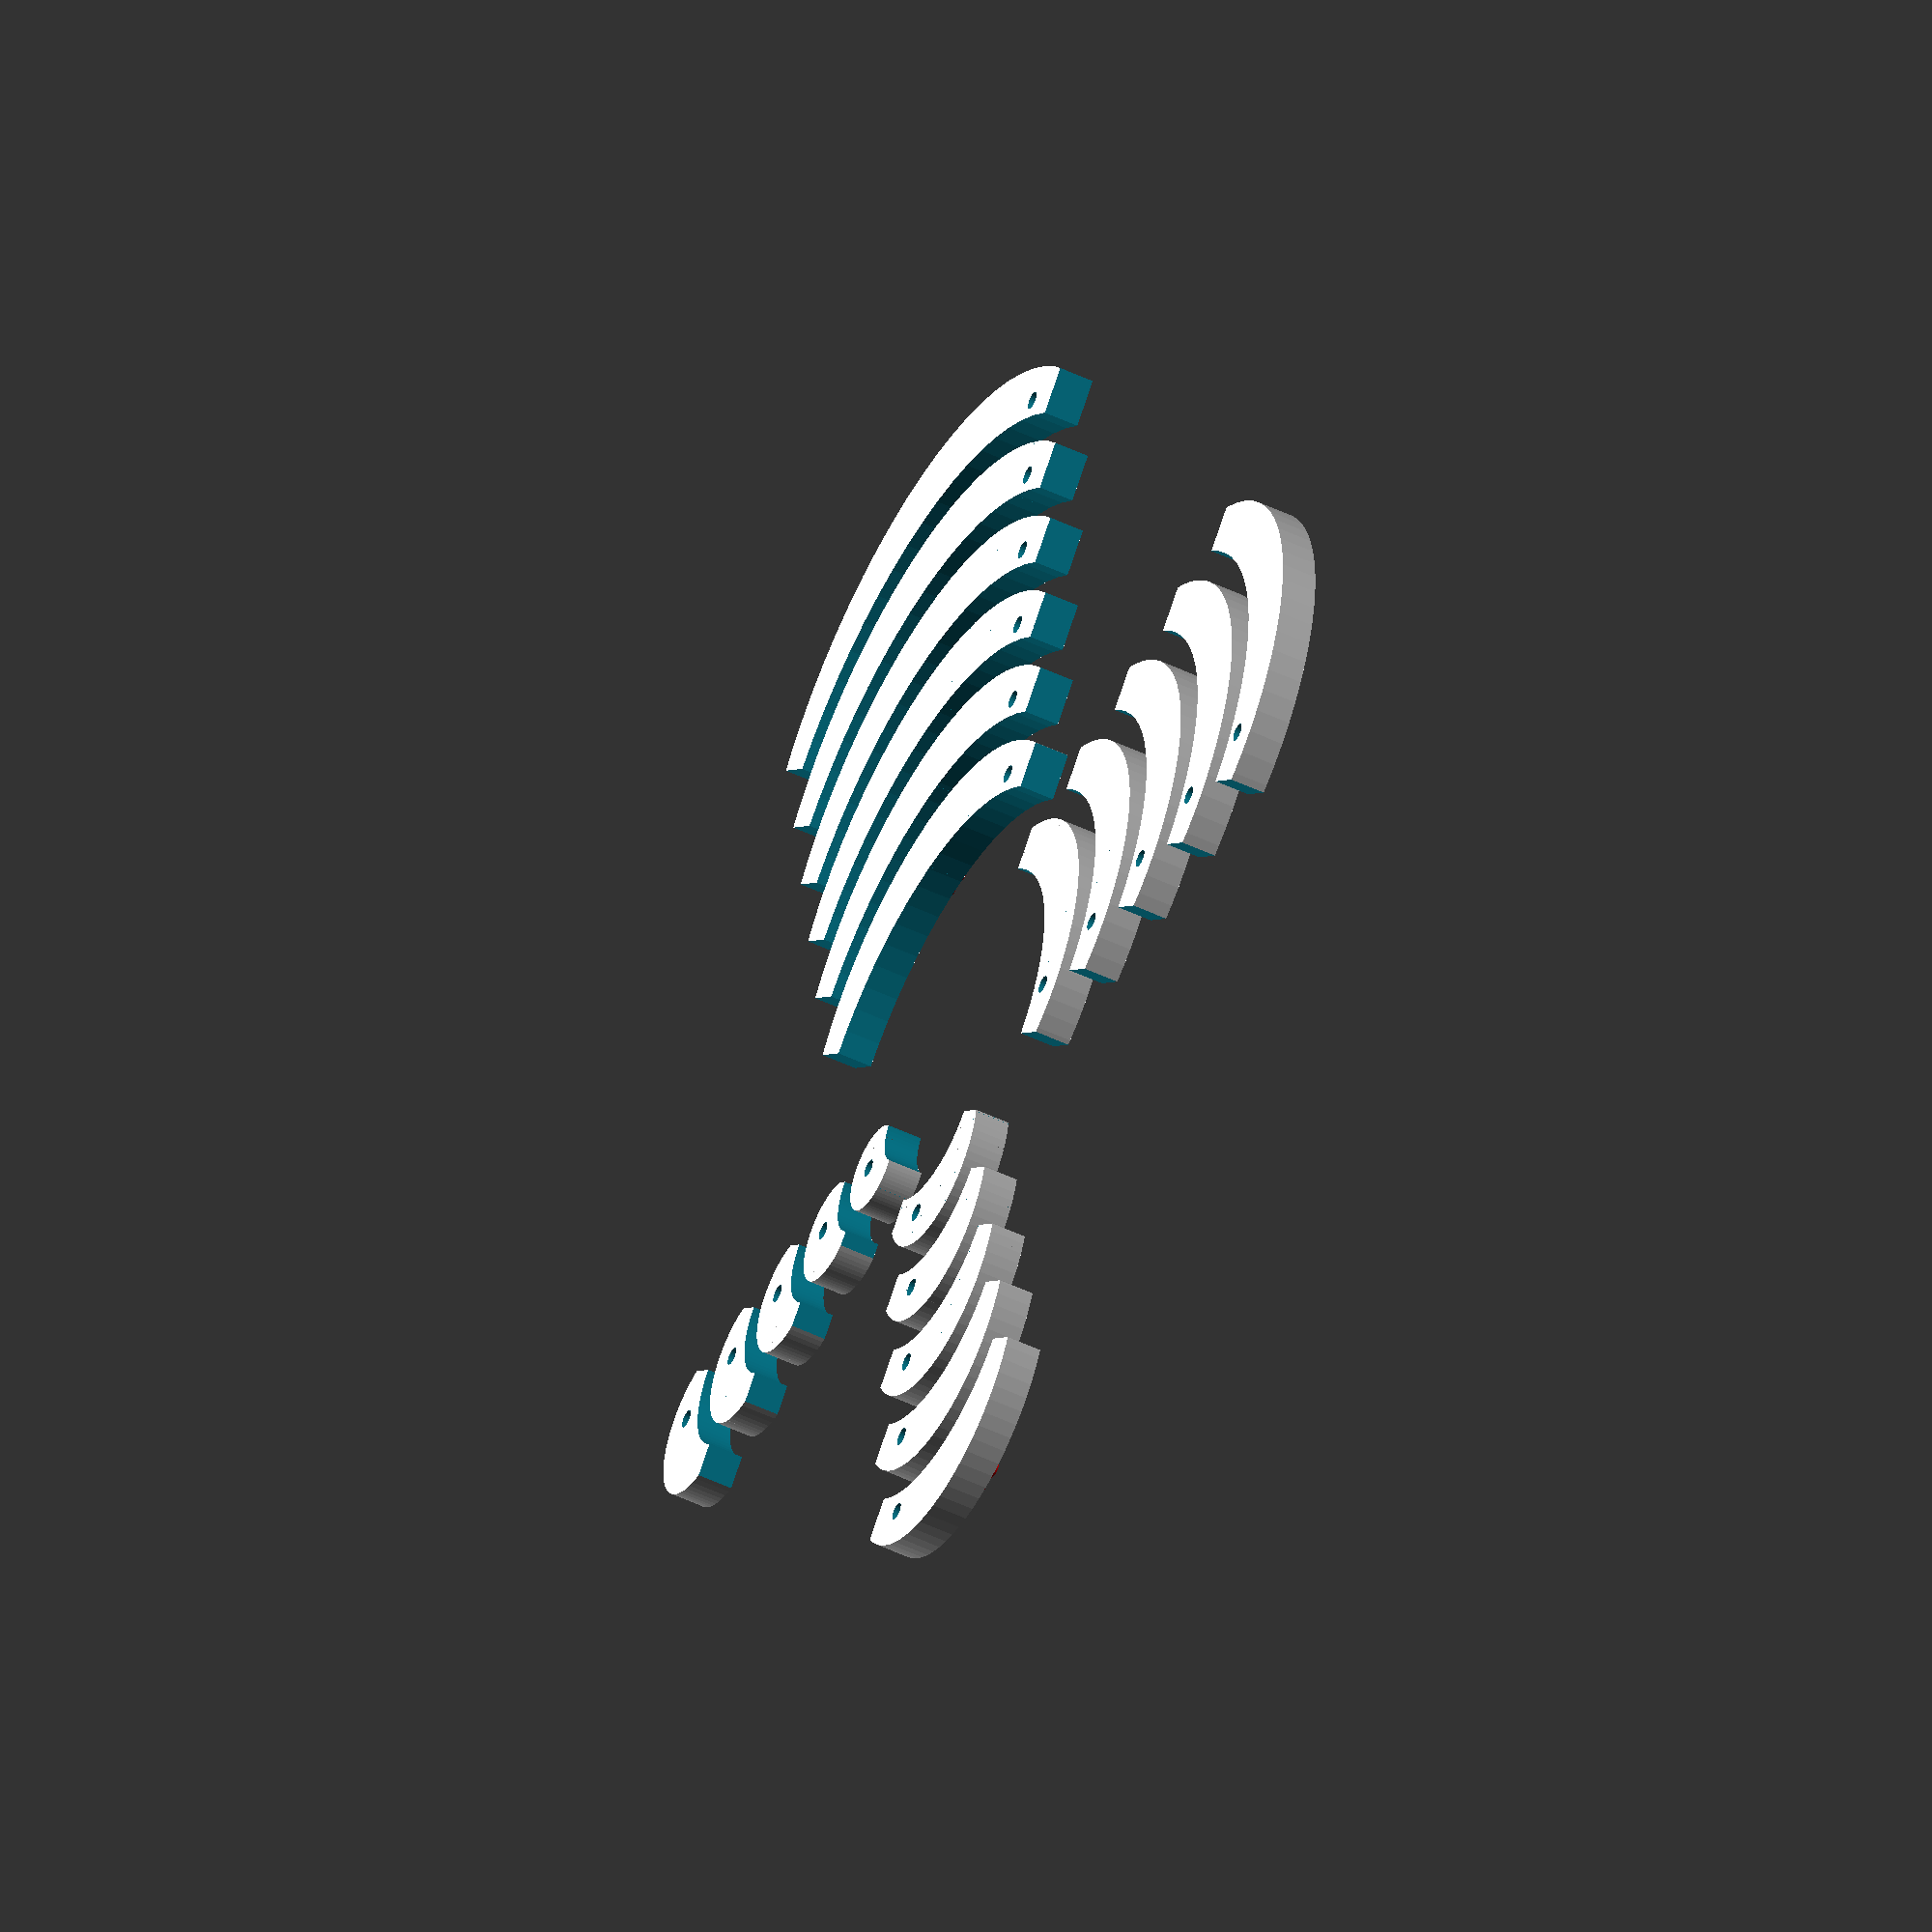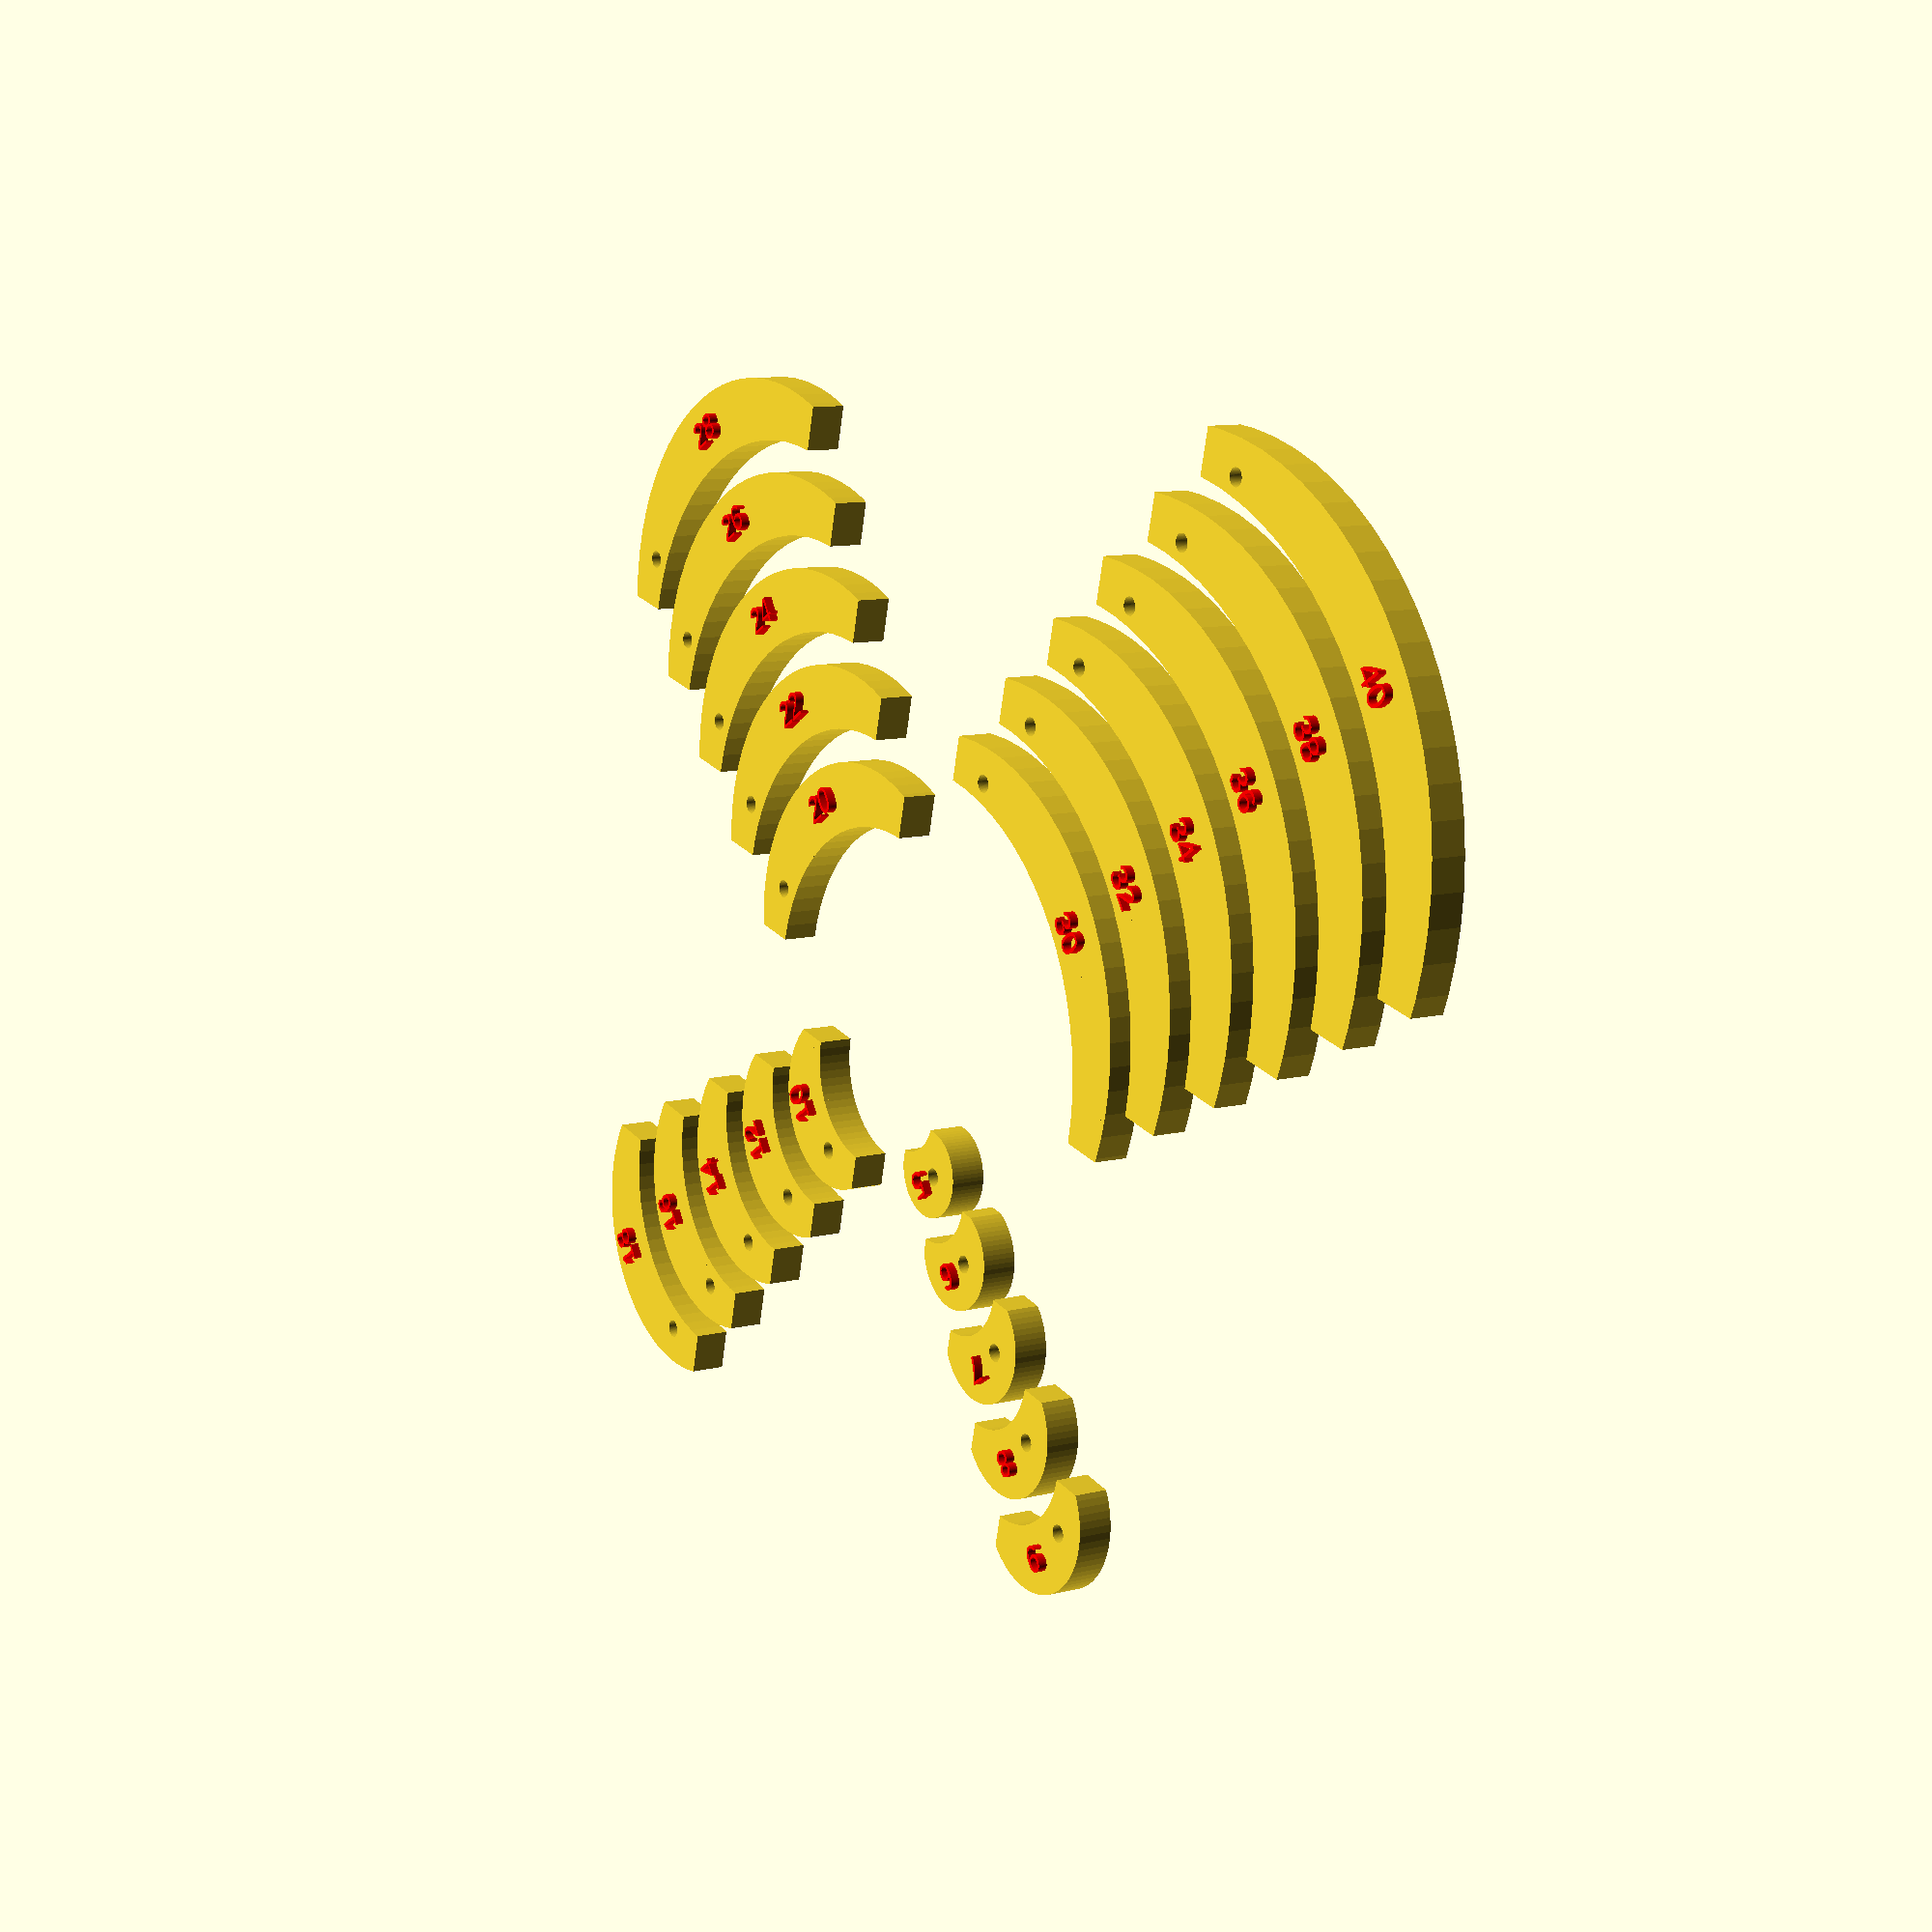
<openscad>
/*
 Radius Measuring Gig
 (C)opyright 2019 by CloudReadMaker / CloudReadCoder
 This work is licensed under the Creative Commons Attribution-NonCommercial-ShareAlike 4.0 International License.
 http://creativecommons.org/licenses/by-nc-sa/4.0/ 
*/

//Version: 1.6


sq1=sqrt(2);
sq2=sq1/2; //sin45
e=0.01;  //extra size/offset used to get rid of schimmering in difference()

attach_dia=2;
attach_ray=attach_dia/2;
attach_angle=0;

offs=7;
offsf=10;

radi1=[5,6,7,8,9];
radi2=[10,12,14,16,18];
radi3=[20,22,24,26,28];
radi4=[30,32,34,36,38,40];

$fn=72;

for (i=[0:4])  //pieces from 5-9
  translate([i*offs+offsf,i*offs+offsf,0])
    anglepiece(radi1[i]);

for (i=[0:4]) 
  translate([i*offs+offsf,-i*offs-offsf,0])
    rotate([0,0,-90])
    anglepiece(radi2[i]);

for (i=[0:4]) 
  translate([-i*offs-offsf,-i*offs-offsf,0])
    rotate([0,0,-180])
     anglepiece(radi3[i]);

for (i=[0:5]) 
  translate([-i*offs-offsf,i*offs+offsf,0])
    rotate([0,0,-270])
     anglepiece(radi4[i]);



module anglepiece(radius){
  
  fs=3; //fontsiize  
  depth=8;
  fpos=(depth-fs)/2;  
    
  pos=radius*0.9;      
  
   
    
  difference(){  
    union(){ translate([0,0,0])  
      cylinder(r=radius,h=4);
    }; 
  union(){  
     translate([-depth/sq1,-depth/sq1,-e])
       union(){ 
        cylinder(r=radius,h=4+2*e);    
        translate([-radius,0,0])
           cube([radius,radius*2,4+2*e]); 
        translate([0,-radius,0])
            cube([radius*2,radius,4+2*e]);    
           
       };      
     translate([(radius-depth/2)*sin(attach_angle) ,(radius-depth/2)*cos(attach_angle),-e]) 
       cylinder(r=attach_ray,h=4+2*e);  
       
  };  
  }; //difference
  
  color("red")
  translate([radius/sq1-fs,radius/sq1-fs,4])  
    linear_extrude(height=1)
    rotate([0,0,-45])
       text(str(radius),size=fs,valign="center",halign="left"); 
  
    
};   

</openscad>
<views>
elev=229.4 azim=226.4 roll=297.9 proj=o view=wireframe
elev=170.2 azim=283.7 roll=123.6 proj=p view=solid
</views>
